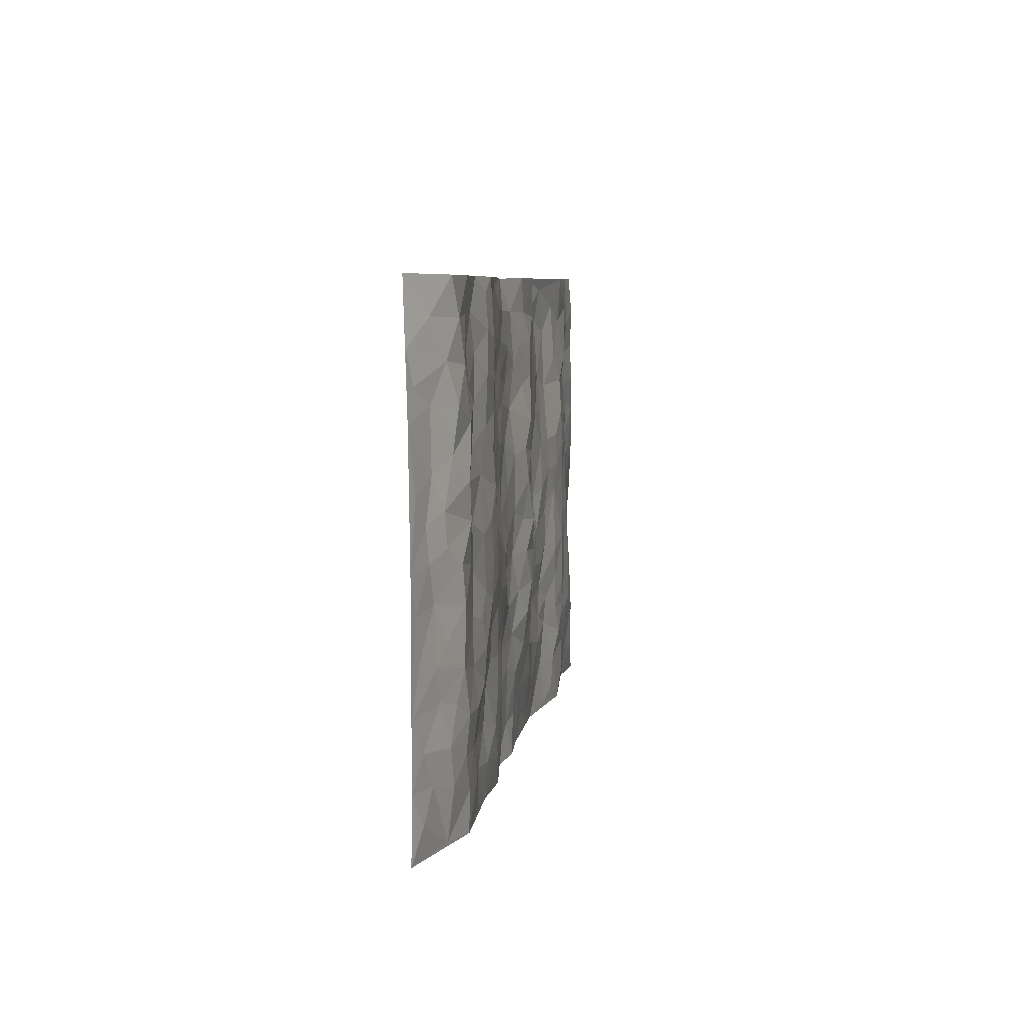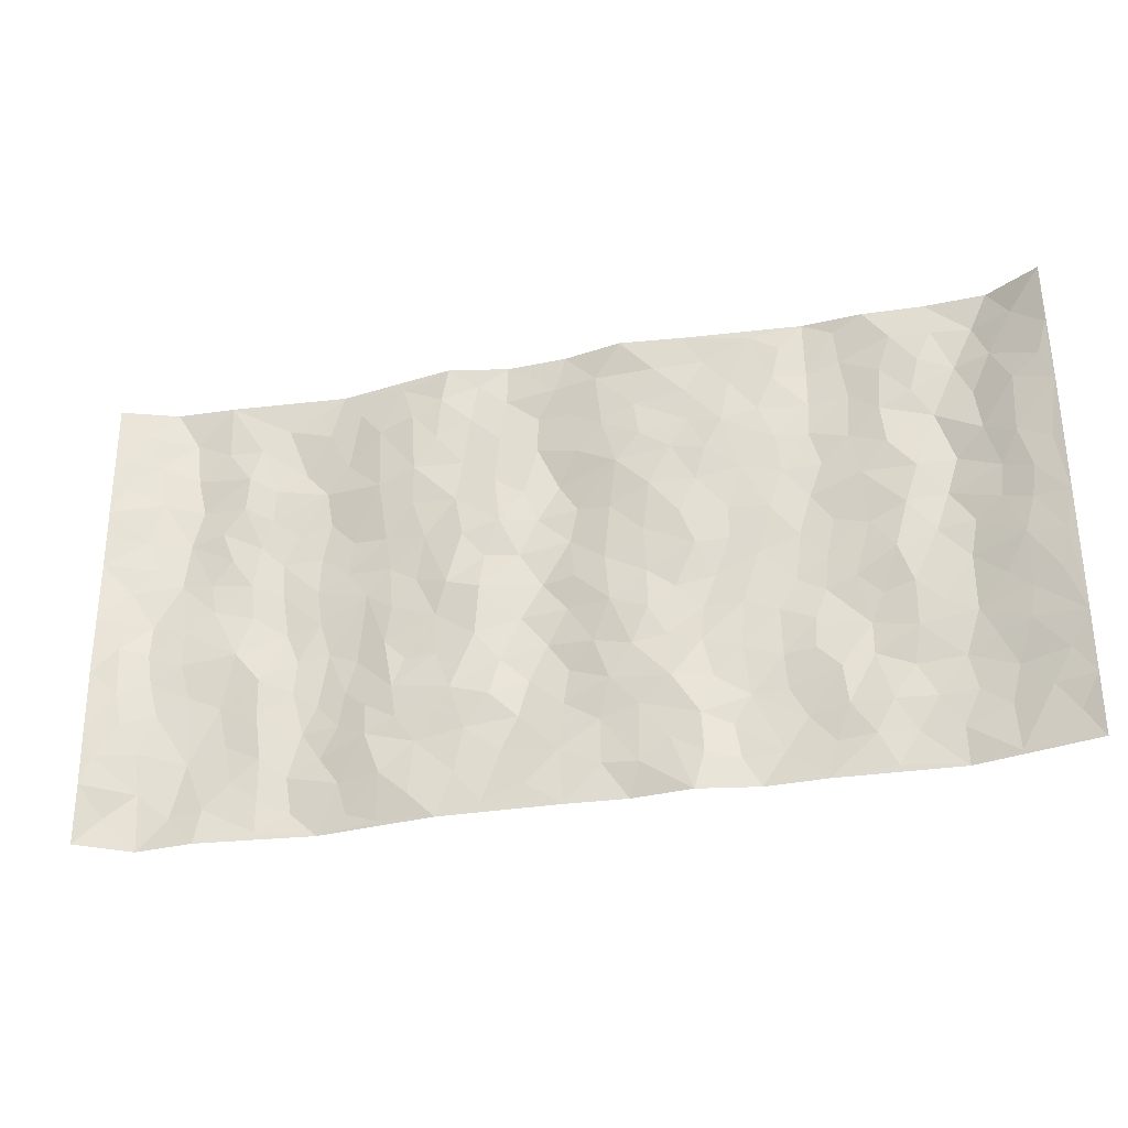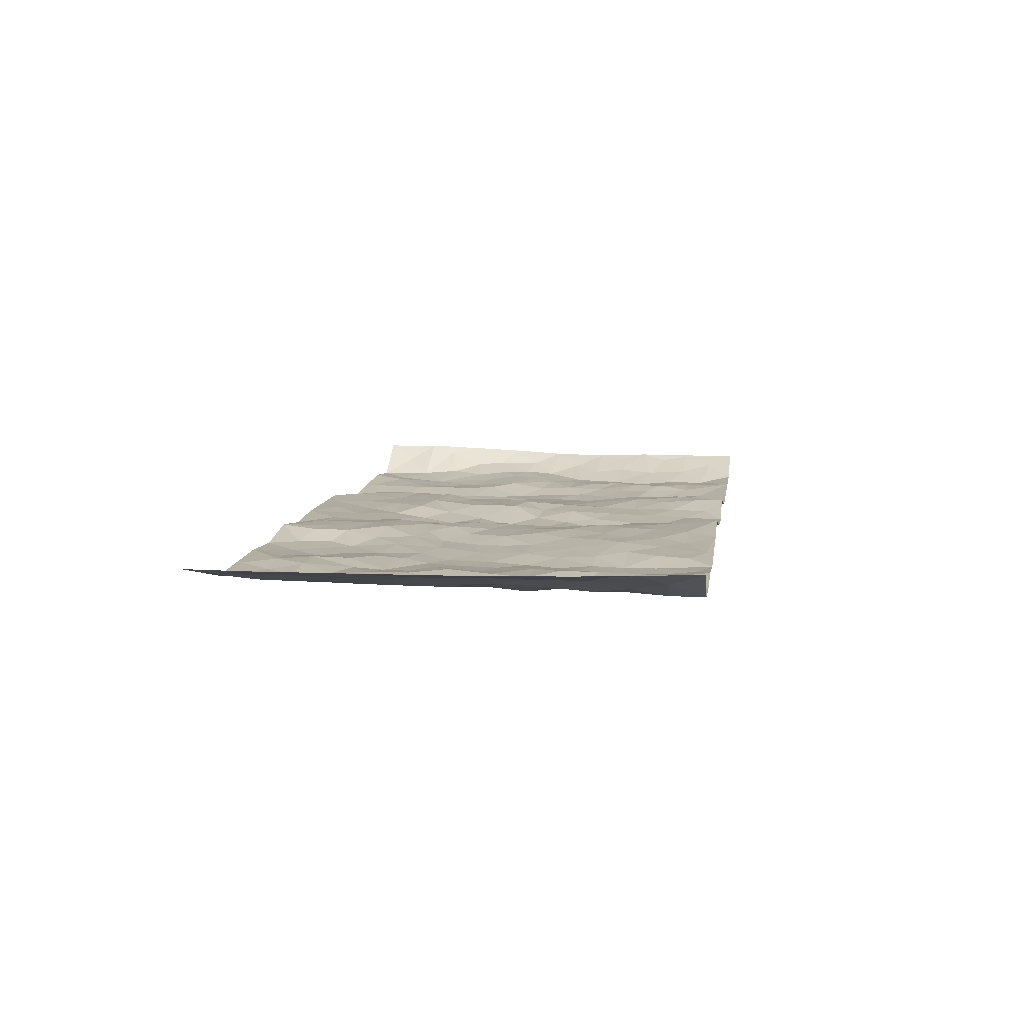
<metadata>
{"format":"obj","ext":"obj","renderer":"f3d","projection":"perspective","resolution":1024,"background":"white","views":[{"elev":6.4,"azim":98.5,"up":"+Y"},{"elev":-29.4,"azim":15.1,"up":"+Y"},{"elev":8.6,"azim":98.3,"up":"+Z"}]}
</metadata>
<code>
v -0.9611 0.002938 0.06611
v -0.97 0.9999 0.04969
v 0.9794 0.005564 0.04592
v 0.964 1 0.05842
v -0.7968 0.3935 0.002303
v -0.9722 0.5014 0.04864
v -0.8583 0.3587 0.006072
v -0.0002278 0.001514 0.01248
v -0.9645 0.2516 0.06235
v -0.9206 0.3389 0.0255
v -0.7373 0.003925 0.006665
v -0.9601 0.1272 0.06771
v -0.7112 0.294 -0.01316
v -0.86 0.002999 -0.003673
v -0.8423 0.2897 -0.0005214
v -0.4916 0.001545 -0.01449
v -0.9463 0.1894 0.05116
v -0.2954 0.1668 0.005304
v -0.7776 0.3232 -0.006292
v -0.8654 0.1216 -0.001791
v -0.9187 0.06522 0.02979
v -0.7984 0.06544 -0.008156
v -0.6743 0.1282 -0.006936
v -0.7263 0.07646 -0.00266
v -0.8755 0.2086 0.004306
v -0.909 0.2712 0.02026
v -0.7716 0.1784 -0.01383
v -0.6934 0.2107 -0.01556
v -0.8654 0.4889 0.002451
v -0.9689 0.3765 0.05628
v -0.7329 0.9992 -0.0008463
v -0.5371 0.2222 -0.02288
v 0.2613 0.1575 0.01023
v -0.9699 0.7506 0.05091
v -0.3678 0.3929 -0.00177
v -0.7821 0.7538 -0.01153
v -0.7988 0.8324 -0.007054
v -0.5815 0.4424 -0.02441
v -0.6 0.6061 -0.01882
v -0.487 0.997 -0.02025
v -0.9502 0.6882 0.0392
v -0.661 0.5629 -0.008499
v -0.3911 0.7525 0.006147
v -0.5091 0.2795 -0.02422
v -0.46 0.2248 -0.01356
v -0.4958 0.1619 -0.01777
v -0.4473 0.6363 -0.01676
v -0.3656 0.5593 -0.01043
v 0.164 0.4728 0.004266
v -0.3359 0.2208 0.009627
v -0.2098 0.6101 0.009372
v -0.3746 0.6284 -0.005616
v -0.3045 0.05747 0.01309
v -0.6265 0.7107 -0.009245
v -0.3977 0.1943 0.006337
v -0.8703 0.6188 0.009726
v -0.03882 0.347 -0.01633
v 0.05592 0.3387 -0.0009342
v 0.2963 0.4505 -0.01008
v -0.09525 0.5508 -0.007655
v -0.1652 0.5553 0.0009626
v 0.09107 0.6293 0.0009295
v -0.6319 0.3467 -0.008637
v -0.7488 0.5744 -0.00629
v -0.9445 0.8112 0.03862
v -0.5609 0.1294 -0.01584
v -0.3693 0.01197 0.001335
v -0.7957 0.467 0.001568
v -0.6178 0.173 -0.008639
v -0.616 0.01911 -0.005742
v -0.2469 0.00168 0.0166
v -0.6169 0.08902 -0.00814
v -0.5484 0.0532 -0.01648
v -0.4328 0.03715 -0.007397
v -0.4523 0.1038 -0.009368
v -0.8888 0.687 0.01538
v -0.9626 0.8752 0.047
v -0.7367 0.5097 -0.003236
v 0.0008082 0.9976 -0.0001727
v -0.8031 0.6761 -0.009293
v -0.5617 0.315 -0.02227
v -0.5119 0.461 -0.02332
v 0.006374 0.5705 -0.01603
v -0.05063 0.482 -0.01939
v 0.002472 0.4189 -0.01178
v -0.1251 0.1274 0.002211
v -0.5686 0.6703 -0.01827
v -0.9125 0.5633 0.0221
v -0.7321 0.6918 -0.003332
v -0.4489 0.2966 -0.01454
v -0.6311 0.268 -0.01104
v -0.5001 0.6885 -0.02183
v -0.1721 0.4845 0.01027
v -0.2622 0.4353 0.003639
v -0.6468 0.6495 -0.01063
v -0.01127 0.1168 0.007751
v -0.4142 0.51 -0.01595
v -0.3452 0.2881 0.01036
v -0.2405 0.5028 0.01061
v -0.1801 0.381 0.007743
v -0.9726 0.6261 0.04535
v -0.7049 0.6233 -0.004397
v -0.8139 0.5801 -0.007262
v -0.365 0.1099 0.008992
v -0.5208 0.5331 -0.02144
v -0.6819 0.4067 -0.002389
v -0.1305 0.3232 -0.002926
v -0.1491 0.2489 0.008084
v -0.517 0.6117 -0.02362
v 0.107 0.7276 0.01104
v -0.004032 0.2141 -0.003364
v -0.07366 0.272 -0.0104
v 0.004719 0.287 -0.01332
v -0.4283 0.3632 -0.01752
v -0.1974 0.1835 0.005745
v -0.6536 0.4883 -0.01118
v -0.556 0.3812 -0.02333
v -0.491 0.3914 -0.02649
v -0.3067 0.5235 -0.003135
v -0.2593 0.3495 0.00643
v -0.3554 0.4668 -0.001678
v -0.2269 0.2703 0.01169
v -0.0919 0.4104 -0.0112
v -0.5945 0.5317 -0.02052
v -0.09275 0.1974 -0.002773
v -0.215 0.09308 0.007907
v -0.4006 0.2581 0.001147
v -0.925 0.4387 0.02679
v -0.8676 0.4215 0.007436
v 0.09006 0.4219 0.007089
v 0.2086 0.2378 0.01317
v 0.08054 0.516 0.003059
v 0.01744 0.4872 -0.00483
v 0.165 0.3922 0.008617
v 0.7935 0.4976 -0.01093
v 0.2188 0.4329 0.0004983
v 0.2658 0.3131 -0.0002823
v 0.1591 0.5661 0.005997
v 0.1218 0.9954 0.02851
v -0.2919 0.6189 -0.001535
v 0.4248 0.8786 -0.003467
v 0.4892 0.9974 -0.01218
v -0.2145 0.7801 0.0009365
v -0.0584 0.8638 -0.009478
v -0.3227 0.3479 0.002325
v -0.4582 0.5657 -0.01753
v -0.07476 0.05266 0.01307
v -0.1593 0.022 0.01435
v 0.1234 0.002136 0.003238
v 0.01261 0.859 0.002573
v -0.0164 0.6993 -0.0177
v 0.4227 0.1962 -0.01445
v 0.3415 0.2894 -0.005631
v 0.5932 0.5256 -0.01566
v 0.5258 0.546 -0.01965
v 0.4572 0.1347 -0.01535
v 0.5246 0.2275 -0.006786
v 0.4146 0.361 -0.01254
v 0.02272 0.6401 -0.01217
v -0.05928 0.6268 -0.01147
v -0.146 0.729 -0.000934
v -0.08577 0.6925 -0.005641
v -0.06032 0.7907 -0.009494
v -0.1352 0.6322 0.004759
v 0.02022 0.7736 -0.002218
v 0.2447 0.9967 0.01163
v -0.01897 0.926 -0.0002309
v -0.2693 0.8449 0.01249
v -0.1997 0.8792 0.004654
v -0.3161 0.7795 0.01147
v -0.2437 0.9966 0.02374
v -0.2275 0.6953 0.002965
v -0.3176 0.6991 0.003948
v -0.1401 0.829 -0.002379
v -0.1233 0.998 -0.005896
v 0.2171 0.7444 0.009186
v 0.1726 0.6657 0.01048
v 0.3264 0.5938 -0.003223
v 0.2607 0.5216 0.004524
v 0.2655 0.6644 0.004014
v 0.4244 0.7428 -0.008387
v 0.3554 0.6818 -0.003954
v 0.2856 0.7316 0.007082
v 0.06732 0.9272 0.01482
v 0.07777 0.8216 0.00686
v 0.1445 0.8563 0.008712
v 0.2498 0.8716 0.006729
v 0.3217 0.7918 0.007242
v 0.2315 0.5941 0.00831
v -0.8786 0.8687 0.01443
v -0.6814 0.8171 -0.001791
v -0.8666 0.7758 0.01059
v -0.8556 0.9996 0.00383
v -0.9164 0.941 0.02806
v -0.8099 0.9225 -0.007886
v -0.7326 0.8862 -0.005507
v -0.6049 0.9293 -0.01582
v -0.6615 0.8862 -0.008968
v -0.6869 0.7462 -0.001564
v -0.5601 0.814 -0.02
v -0.6214 0.7814 -0.009497
v -0.5107 0.9003 -0.01083
v -0.3923 0.8771 0.01055
v -0.544 0.9595 -0.0186
v -0.4644 0.8154 -0.008279
v -0.4421 0.9354 -0.003115
v -0.3448 0.9717 0.01075
v -0.5112 0.7604 -0.01629
v -0.3209 0.9 0.01928
v -0.2582 0.9288 0.02023
v 0.1552 0.7834 0.01312
v 0.2541 0.8026 0.007483
v 0.1875 0.9315 0.0127
v 0.3932 0.8106 -0.001892
v 0.3371 0.8792 0.00149
v 0.3811 0.9811 -0.001657
v 0.2881 0.9361 0.002389
v 0.4419 0.9468 -0.00407
v 0.3802 0.4925 -0.01405
v 0.3251 0.5278 -0.006761
v 0.4841 0.6031 -0.0203
v 0.4323 0.6632 -0.01152
v 0.4062 0.5867 -0.009089
v 0.353 0.1899 -0.01142
v 0.4827 0.3343 -0.01193
v 0.4598 0.5215 -0.01957
v 0.3464 0.3874 -0.01068
v -0.1248 0.914 -0.003601
v -0.1844 0.957 0.003871
v 0.3198 0.1329 -0.00733
v 0.6149 0.01503 -0.006223
v 0.1998 0.3327 0.001685
v 0.2701 0.384 -0.008326
v 0.5857 0.2474 -0.01563
v 0.7339 0.998 -0.009728
v 0.9764 0.2543 0.04501
v 0.4918 0.811 -0.01934
v 0.7196 0.4874 -0.01238
v 0.4885 0.7456 -0.01774
v 0.9732 0.5029 0.04587
v 0.6717 0.294 -0.009293
v 0.5104 0.4672 -0.02076
v 0.7813 0.3119 -0.01228
v 0.5627 0.415 -0.01426
v 0.491 0.00198 -0.0003954
v 0.08841 0.2515 0.008736
v 0.5071 0.07681 -0.007683
v 0.133 0.3182 0.007629
v 0.4173 0.2664 -0.01301
v 0.8742 0.2673 0.01635
v 0.6428 0.4615 -0.003409
v 0.5807 0.08251 -0.001978
v 0.4495 0.4251 -0.01976
v 0.6095 0.3715 -0.0155
v 0.2866 0.2324 -0.0005557
v 0.4796 0.2714 -0.008399
v 0.2659 0.07866 0.01175
v 0.3675 0.001764 -0.005639
v 0.2463 0.002269 0.01704
v 0.2019 0.1146 0.01173
v 0.06759 0.169 0.003485
v 0.1447 0.1894 0.01024
v 0.6156 0.148 -0.004387
v 0.7793 0.4237 -0.01385
v 0.7522 0.222 -0.01644
v 0.654 0.08134 -0.01172
v 0.6713 0.3846 -0.007461
v 0.7207 0.3397 -0.01048
v 0.8854 0.3284 0.01912
v 0.7466 0.5676 -0.0187
v 0.6957 0.1463 -0.01229
v 0.7679 0.151 -0.01182
v 0.8405 0.3692 0.007086
v 0.9396 0.3525 0.03637
v 0.8832 0.4405 0.02373
v 0.5842 0.3126 -0.01948
v 0.8249 0.1077 -0.000302
v 0.332 0.06297 -0.006669
v 0.4117 0.06839 -0.01225
v 0.07095 0.07726 0.008605
v 0.143 0.072 0.01217
v 0.9698 0.7513 0.0498
v 0.7361 0.08017 -0.01221
v 0.6582 0.216 -0.01566
v 0.9567 0.4276 0.04152
v 0.9033 0.5109 0.0274
v 0.8114 0.2519 -0.003009
v 0.5348 0.1483 -0.003467
v 0.739 0.002424 -0.01185
v 0.5039 0.3935 -0.01796
v 0.9416 0.06723 0.03175
v 0.9779 0.13 0.04454
v 0.8438 0.1824 0.002127
v 0.8999 0.1274 0.02331
v 0.8326 0.01124 0.01027
v 0.9374 0.1917 0.03253
v 0.6678 0.5554 -0.006336
v 0.694 0.6326 -0.006311
v 0.5862 0.6352 -0.007952
v 0.8254 0.6918 -2.131e-05
v 0.6319 0.7709 -0.003031
v 0.9509 0.6269 0.04141
v 0.7695 0.642 -0.02015
v 0.8535 0.5963 0.01014
v 0.7342 0.7439 -0.01631
v 0.8458 0.5317 0.006255
v 0.9115 0.5758 0.03142
v 0.8869 0.6606 0.02587
v 0.6413 0.6918 -0.001707
v 0.5667 0.723 -0.01441
v 0.5106 0.6736 -0.01992
v 0.8517 0.8526 0.006097
v 0.7132 0.8706 -0.003131
v 0.8131 0.7768 -0.008794
v 0.8912 0.7788 0.02735
v 0.7813 0.8441 -0.01408
v 0.9642 0.8759 0.05305
v 0.6951 0.8019 -0.005235
v 0.9451 0.8128 0.04491
v 0.7426 0.9312 -0.006716
v 0.8571 0.9985 -0.004673
v 0.6114 0.9973 -0.002906
v 0.8222 0.9258 -0.01108
v 0.9008 0.929 0.02583
v 0.6619 0.9338 -0.001722
v 0.5576 0.9009 -0.01815
v 0.4918 0.8805 -0.01871
v 0.5506 0.969 -0.01236
v 0.5712 0.8211 -0.01909
v 0.6366 0.8601 -0.004706
f 29 6 128
f 12 21 20
f 26 10 9
f 55 45 46
f 27 19 15
f 26 9 17
f 101 6 88
f 12 1 21
f 7 15 19
f 125 86 96
f 84 123 85
f 129 29 128
f 25 27 15
f 12 20 17
f 73 75 66
f 22 14 11
f 26 17 25
f 9 12 17
f 25 15 26
f 5 129 7
f 52 146 48
f 55 18 50
f 7 19 5
f 20 27 25
f 124 82 105
f 41 76 34
f 20 14 22
f 14 20 21
f 14 21 1
f 24 22 11
f 24 27 22
f 72 66 69
f 69 32 91
f 70 24 11
f 24 23 27
f 17 20 25
f 27 20 22
f 10 15 7
f 10 26 15
f 23 28 27
f 27 13 19
f 28 23 69
f 13 27 28
f 119 121 94
f 10 7 129
f 6 30 128
f 9 10 30
f 36 192 80
f 80 102 89
f 118 81 44
f 64 103 78
f 115 126 86
f 45 32 46
f 91 63 13
f 129 68 29
f 95 87 54
f 95 54 199
f 202 40 204
f 82 97 105
f 29 88 6
f 18 55 104
f 148 126 71
f 38 82 124
f 50 18 122
f 117 82 38
f 5 19 106
f 82 117 118
f 80 64 102
f 127 45 55
f 194 77 190
f 98 35 114
f 39 124 105
f 127 50 98
f 106 19 13
f 66 75 46
f 39 95 42
f 63 117 38
f 95 89 102
f 101 56 76
f 51 140 99
f 18 53 126
f 62 83 132
f 45 127 90
f 112 113 57
f 103 29 68
f 130 85 58
f 109 39 105
f 35 94 121
f 113 246 58
f 151 165 163
f 120 100 94
f 114 127 98
f 192 190 65
f 95 39 87
f 36 191 37
f 67 104 74
f 56 101 88
f 13 63 106
f 192 34 76
f 268 241 243
f 108 115 125
f 93 84 60
f 133 84 85
f 156 288 157
f 101 76 41
f 80 103 64
f 105 97 146
f 99 61 51
f 92 109 47
f 125 96 111
f 158 227 153
f 75 104 55
f 69 66 32
f 81 91 32
f 106 78 68
f 42 64 78
f 77 34 65
f 24 70 72
f 75 73 16
f 16 71 67
f 2 34 77
f 13 28 91
f 103 56 88
f 56 80 76
f 72 69 23
f 11 16 70
f 16 73 70
f 16 67 74
f 115 18 126
f 24 72 23
f 73 72 70
f 16 74 75
f 72 73 66
f 32 45 44
f 84 83 60
f 66 46 32
f 78 106 116
f 117 63 81
f 67 53 104
f 103 68 78
f 69 91 28
f 36 80 89
f 106 38 116
f 106 68 5
f 81 118 117
f 62 132 138
f 32 44 81
f 53 67 71
f 57 58 85
f 123 100 107
f 93 60 61
f 33 230 224
f 8 96 147
f 132 133 130
f 140 48 119
f 93 100 123
f 122 98 50
f 164 60 160
f 53 71 126
f 125 112 108
f 193 194 195
f 75 55 46
f 63 91 81
f 56 103 80
f 196 198 31
f 18 104 53
f 121 48 97
f 38 106 63
f 118 97 82
f 97 35 121
f 51 172 140
f 130 134 49
f 87 39 109
f 288 252 263
f 97 114 35
f 47 43 92
f 57 113 58
f 248 130 58
f 34 101 41
f 114 90 127
f 116 124 42
f 145 94 35
f 118 114 97
f 167 79 175
f 98 145 35
f 85 123 57
f 43 47 52
f 199 36 89
f 42 78 116
f 159 83 62
f 88 29 103
f 74 104 75
f 118 44 90
f 173 140 172
f 42 95 102
f 190 192 37
f 65 190 77
f 89 95 199
f 125 111 112
f 92 87 109
f 18 115 122
f 177 180 176
f 112 57 107
f 109 105 146
f 93 94 100
f 285 286 275
f 96 86 147
f 137 232 131
f 57 123 107
f 87 92 208
f 49 134 136
f 132 130 49
f 161 164 162
f 50 127 55
f 122 108 107
f 122 107 100
f 48 140 52
f 118 90 114
f 99 119 94
f 123 84 93
f 36 37 192
f 48 121 119
f 120 122 100
f 39 42 124
f 38 124 116
f 248 58 246
f 44 45 90
f 98 122 120
f 146 52 47
f 94 93 99
f 168 209 170
f 212 183 188
f 202 197 200
f 42 102 64
f 107 108 112
f 99 93 61
f 8 280 96
f 112 111 113
f 125 115 86
f 115 108 122
f 128 30 10
f 5 68 129
f 10 129 128
f 132 49 138
f 83 84 133
f 130 133 85
f 83 133 132
f 248 134 130
f 156 152 224
f 151 110 165
f 212 186 211
f 153 224 249
f 254 251 244
f 246 261 262
f 225 158 249
f 49 136 179
f 185 184 150
f 214 188 181
f 181 188 182
f 161 163 174
f 143 170 172
f 110 211 185
f 184 79 167
f 174 228 169
f 62 110 159
f 163 150 144
f 210 169 229
f 170 143 168
f 176 211 110
f 98 120 145
f 94 145 120
f 48 146 97
f 109 146 47
f 148 86 126
f 147 86 148
f 71 8 148
f 8 147 148
f 244 276 254
f 232 136 134
f 174 143 161
f 60 83 160
f 163 162 151
f 159 160 83
f 261 281 262
f 259 281 149
f 219 220 59
f 246 113 111
f 33 255 131
f 157 256 152
f 137 255 153
f 230 278 279
f 262 260 33
f 154 155 242
f 131 255 137
f 248 131 232
f 281 280 149
f 259 258 278
f 220 179 59
f 159 151 160
f 162 160 151
f 164 61 60
f 228 174 144
f 144 174 163
f 159 110 151
f 161 172 164
f 186 184 185
f 161 162 163
f 61 164 51
f 160 162 164
f 187 217 213
f 150 163 165
f 205 202 200
f 79 184 139
f 170 43 173
f 174 169 143
f 161 143 172
f 167 144 150
f 176 180 183
f 172 170 173
f 223 226 221
f 185 150 165
f 99 140 119
f 207 206 203
f 172 51 164
f 43 52 173
f 173 52 140
f 167 175 228
f 228 229 169
f 210 168 169
f 177 110 62
f 189 138 179
f 62 138 177
f 136 232 233
f 181 182 222
f 150 184 167
f 178 180 189
f 49 179 138
f 177 138 189
f 180 178 182
f 178 179 220
f 307 308 304
f 222 223 221
f 215 187 188
f 176 183 212
f 187 213 186
f 214 215 188
f 185 211 186
f 237 181 239
f 182 188 183
f 110 185 165
f 216 215 141
f 211 176 212
f 182 183 180
f 176 110 177
f 213 184 186
f 178 189 179
f 177 189 180
f 195 190 37
f 197 198 200
f 195 194 190
f 34 192 65
f 80 192 76
f 37 196 195
f 194 2 77
f 193 2 194
f 196 37 191
f 31 193 195
f 198 196 191
f 31 195 196
f 199 201 191
f 197 204 31
f 198 191 201
f 31 198 197
f 201 199 54
f 36 199 191
f 54 208 201
f 208 43 205
f 208 54 87
f 198 201 200
f 206 205 203
f 43 170 203
f 210 207 209
f 40 202 206
f 31 204 40
f 197 202 204
f 208 205 200
f 43 203 205
f 205 206 202
f 203 209 207
f 171 40 207
f 40 206 207
f 208 200 201
f 43 208 92
f 170 209 203
f 168 143 169
f 207 210 171
f 168 210 209
f 188 187 212
f 212 187 186
f 166 139 213
f 184 213 139
f 237 214 181
f 215 214 141
f 216 141 218
f 213 217 166
f 142 166 216
f 217 216 166
f 187 215 217
f 216 217 215
f 237 141 214
f 142 216 218
f 223 222 182
f 179 136 59
f 223 220 219
f 267 238 251
f 237 327 141
f 223 182 178
f 158 290 253
f 220 223 178
f 59 233 227
f 233 59 136
f 248 246 131
f 153 249 158
f 251 254 267
f 223 219 226
f 111 261 246
f 297 251 238
f 276 256 157
f 167 228 144
f 229 228 175
f 175 171 229
f 229 171 210
f 260 257 33
f 265 271 272
f 266 289 283
f 269 243 250
f 249 224 152
f 266 283 271
f 227 233 137
f 253 227 158
f 325 313 320
f 135 264 275
f 310 329 239
f 270 298 297
f 249 256 225
f 275 273 269
f 311 222 221
f 155 154 299
f 234 276 157
f 310 311 299
f 222 239 181
f 221 226 155
f 266 263 252
f 242 290 244
f 264 273 275
f 273 264 243
f 242 244 154
f 276 290 225
f 288 234 157
f 240 282 302
f 275 286 306
f 225 290 158
f 234 263 284
f 241 254 276
f 233 232 137
f 137 153 227
f 264 135 238
f 244 251 154
f 260 259 257
f 227 253 219
f 33 224 255
f 154 297 299
f 240 302 307
f 297 154 251
f 264 268 243
f 253 226 219
f 271 284 263
f 277 294 293
f 290 242 253
f 241 234 284
f 59 227 219
f 242 155 226
f 252 245 231
f 157 152 156
f 257 230 33
f 152 256 249
f 278 230 257
f 262 33 131
f 224 153 255
f 259 278 257
f 134 248 232
f 230 279 224
f 96 261 111
f 261 96 280
f 280 281 261
f 246 262 131
f 252 247 245
f 268 267 241
f 283 277 272
f 288 247 252
f 275 274 285
f 295 291 294
f 267 268 264
f 263 234 288
f 309 310 299
f 290 276 244
f 283 272 271
f 267 254 241
f 265 243 241
f 236 240 285
f 297 238 270
f 303 305 298
f 241 276 234
f 221 155 299
f 272 277 293
f 250 243 287
f 286 285 240
f 284 271 265
f 271 263 266
f 295 3 291
f 225 256 276
f 241 284 265
f 289 266 231
f 3 292 291
f 321 235 323
f 293 294 296
f 279 278 258
f 245 279 258
f 279 156 224
f 260 281 259
f 280 8 149
f 262 281 260
f 231 266 252
f 267 264 238
f 306 304 270
f 283 289 295
f 243 269 273
f 236 269 250
f 294 292 296
f 274 236 285
f 269 274 275
f 250 287 293
f 245 289 231
f 236 274 269
f 156 279 247
f 242 226 253
f 247 279 245
f 243 265 287
f 288 156 247
f 265 272 293
f 296 292 236
f 293 287 265
f 295 294 277
f 277 283 295
f 236 250 296
f 289 3 295
f 292 294 291
f 293 296 250
f 300 304 308
f 325 320 235
f 329 330 326
f 270 304 303
f 270 303 298
f 309 305 301
f 135 306 270
f 299 297 298
f 298 309 299
f 238 135 270
f 300 314 305
f 303 300 305
f 304 306 307
f 300 303 304
f 282 319 315
f 322 325 235
f 275 306 135
f 307 306 286
f 240 307 286
f 308 307 302
f 302 282 308
f 308 282 315
f 305 309 298
f 310 309 301
f 310 301 329
f 310 239 311
f 222 311 239
f 299 311 221
f 319 312 315
f 312 323 316
f 301 305 318
f 305 314 316
f 300 308 315
f 316 314 312
f 312 314 315
f 315 314 300
f 323 312 324
f 316 313 318
f 282 4 317
f 330 313 325
f 4 321 324
f 235 320 323
f 282 317 319
f 312 319 317
f 326 325 322
f 316 320 313
f 316 318 305
f 142 218 327
f 327 218 141
f 316 323 320
f 324 312 317
f 4 324 317
f 321 323 324
f 318 313 330
f 328 326 322
f 326 327 329
f 329 327 237
f 326 328 327
f 322 142 328
f 327 328 142
f 329 237 239
f 301 318 330
f 326 330 325
f 330 329 301

</code>
